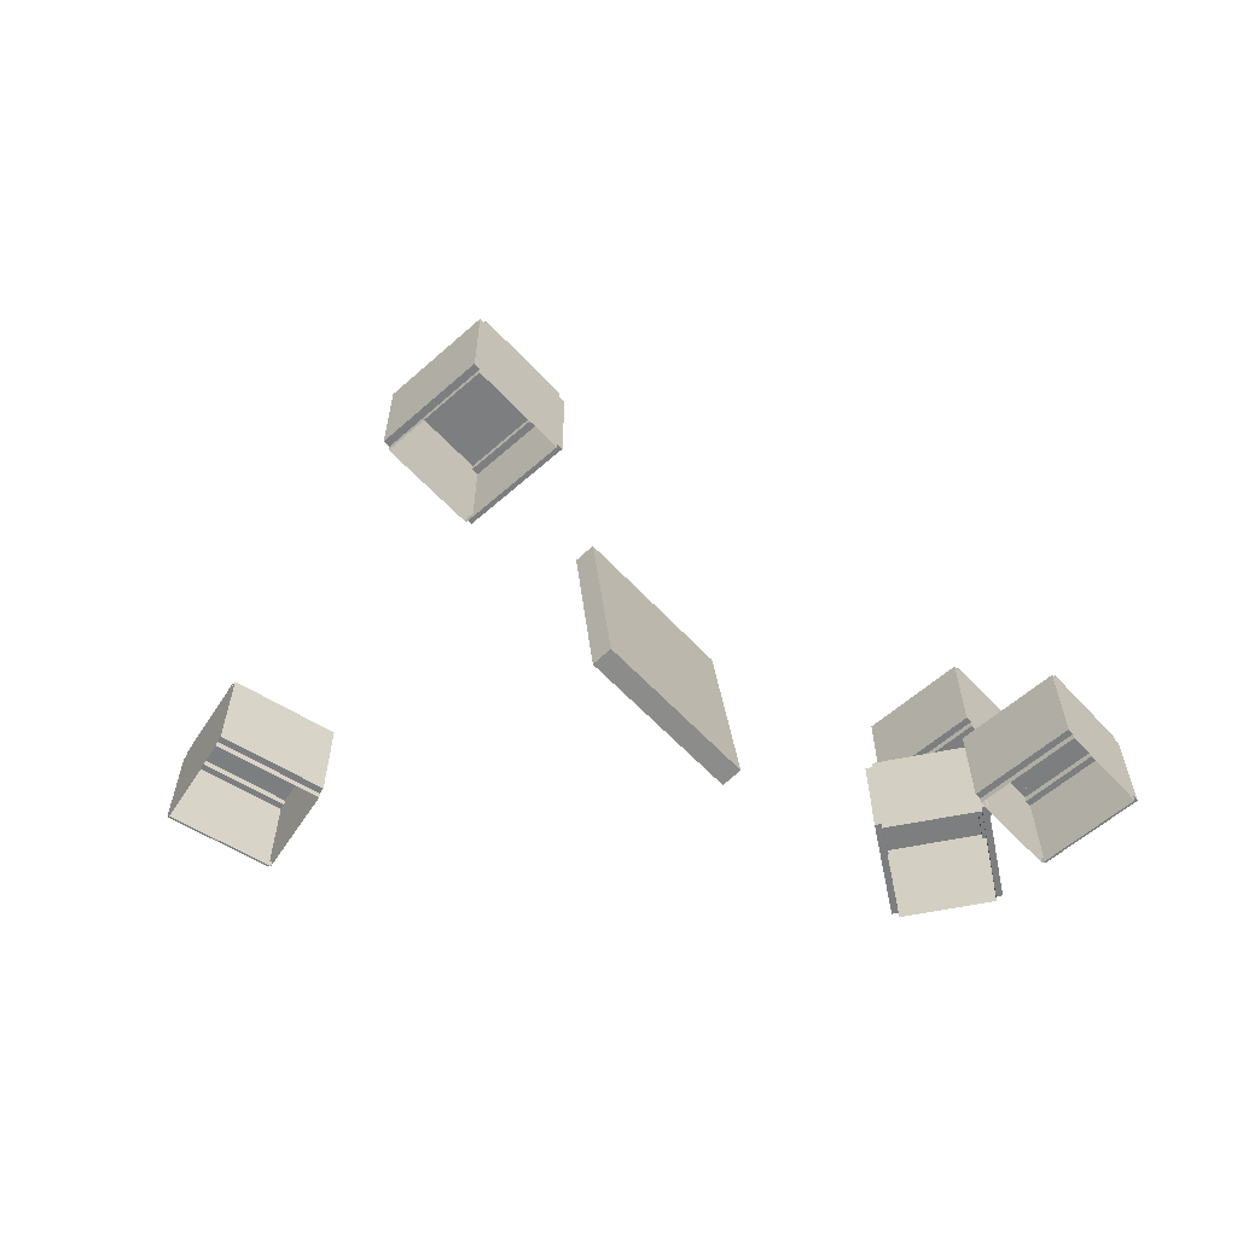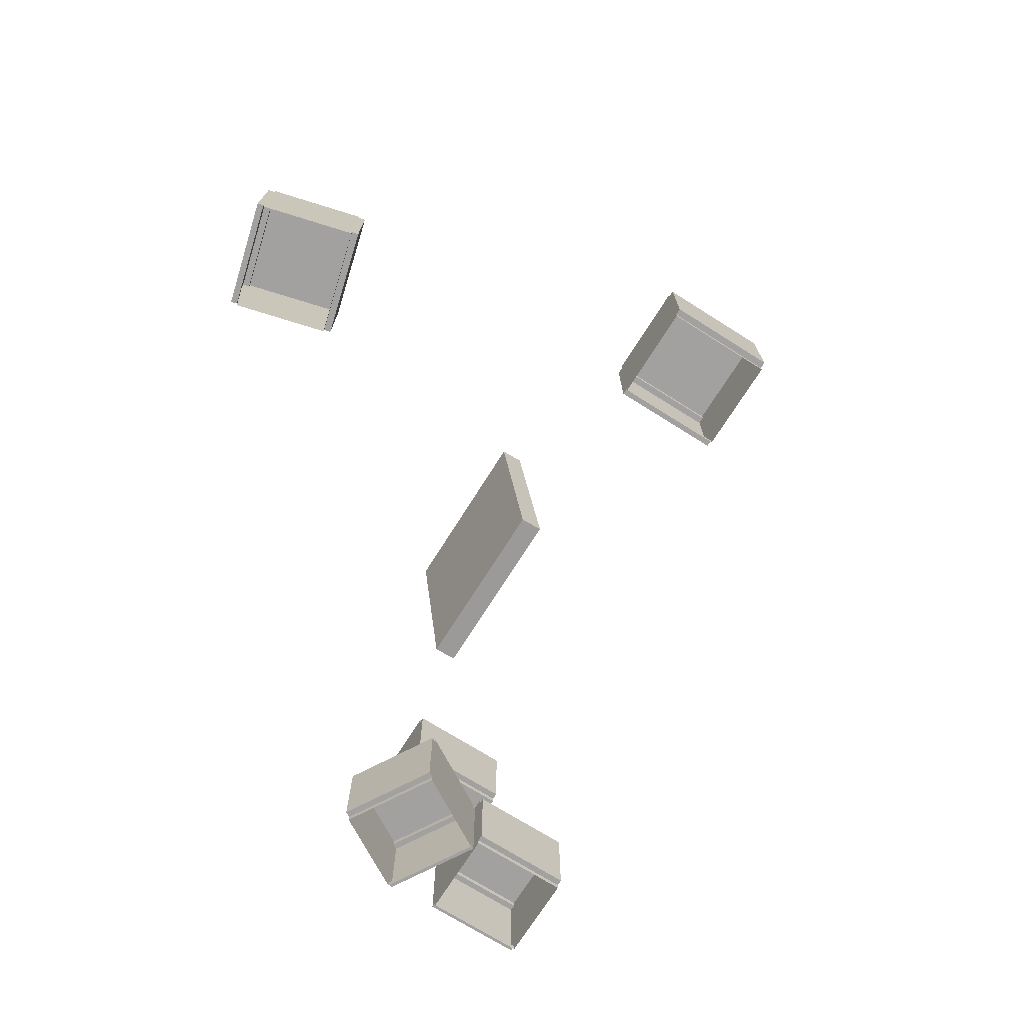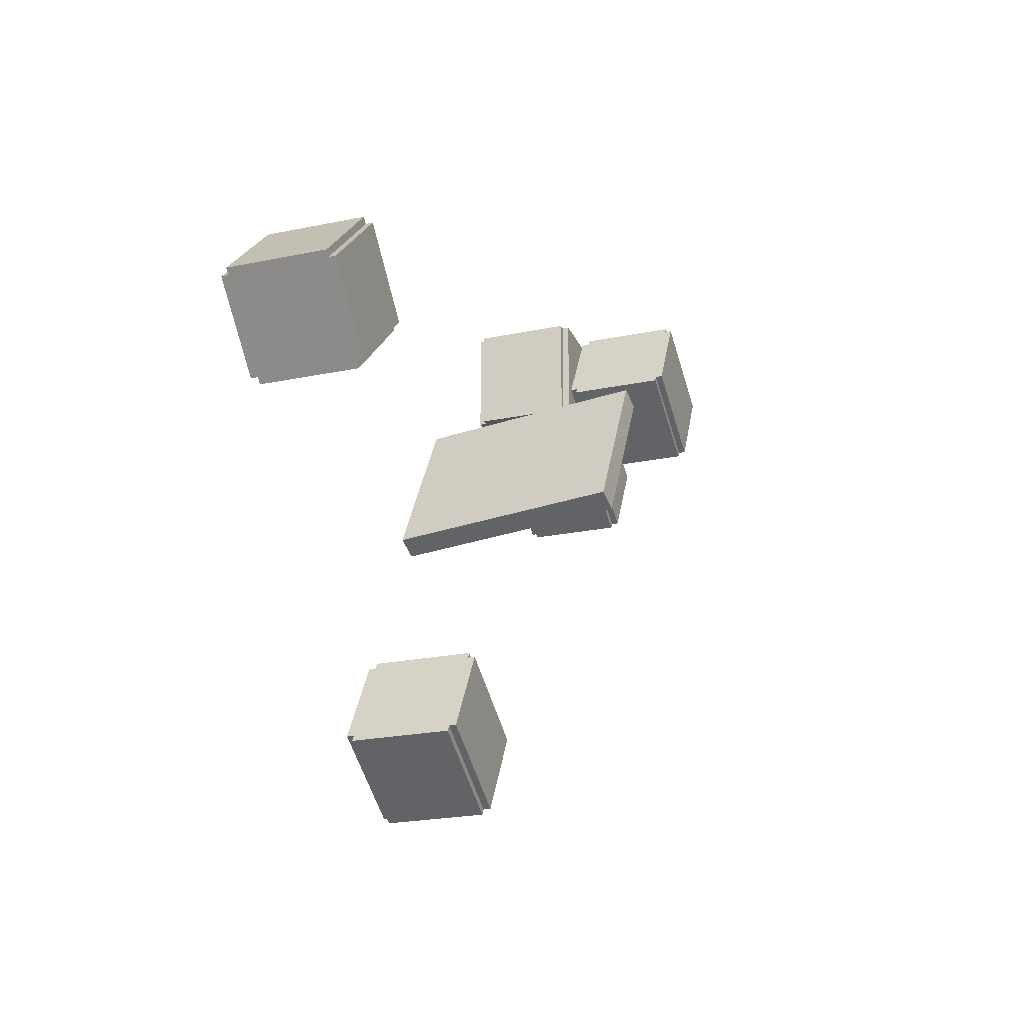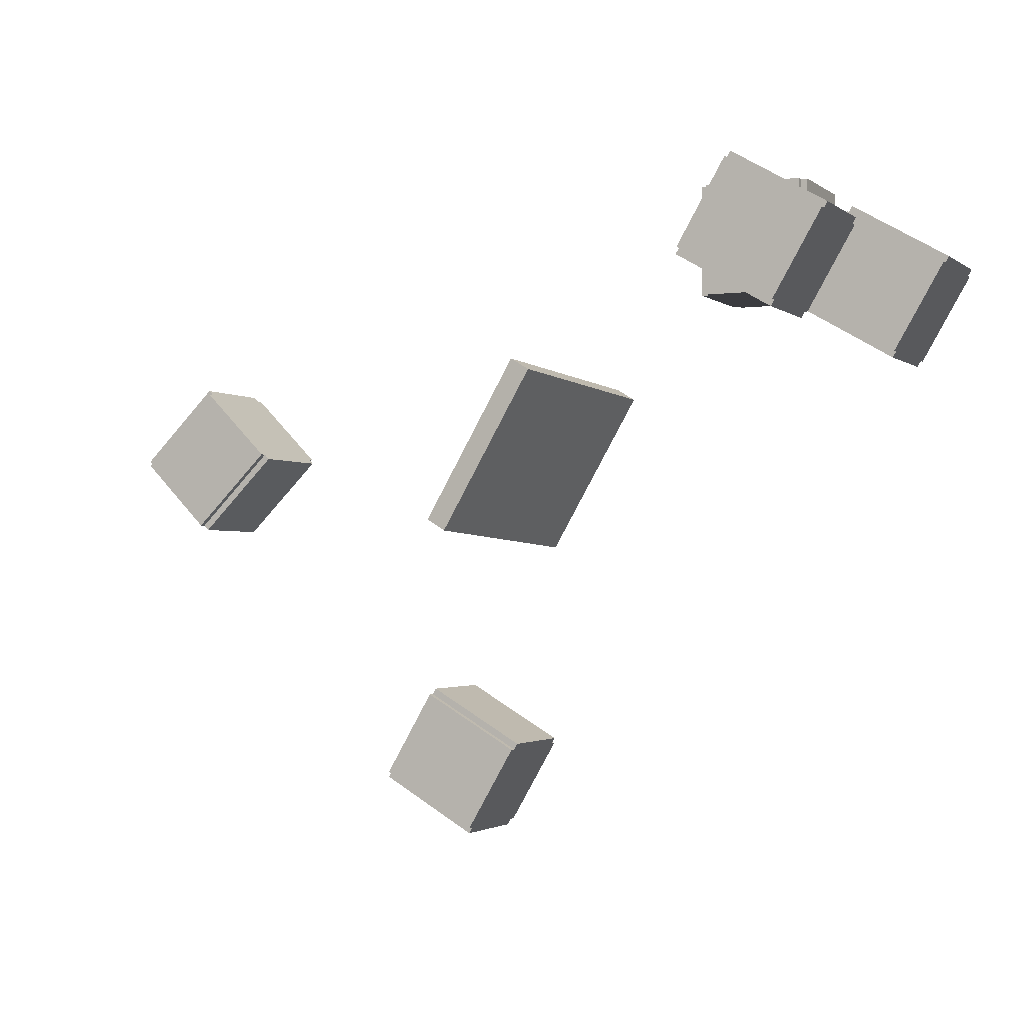
<metadata>
{"format":"obj","ext":"obj","renderer":"f3d","projection":"perspective","resolution":1024,"background":"white","views":[{"elev":-59.3,"azim":-168.0,"up":"+Y"},{"elev":-72.3,"azim":117.5,"up":"+Y"},{"elev":-23.3,"azim":109.3,"up":"+Z"},{"elev":-2.1,"azim":-155.2,"up":"+Z"}]}
</metadata>
<code>
g toy_story_cube_03
v 0.01 0.00875 -0.01
v 0.01 -0.00875 -0.01
v 0.01 -0.00875 0.01
v 0.01 0.00875 0.01
v -0.01 -0.00875 -0.01
v -0.00875 -0.00875 -0.01
v -0.00875 0.00875 -0.01
v -0.01 0.00875 -0.01
v 0.00875 -0.00875 -0.01
v 0.00875 0.00875 -0.01
v -0.00875 -0.01 -0.01
v 0.00875 -0.01 -0.01
v 0.01 -0.00875 -0.01
v 0.01 0.00875 -0.01
v 0.00875 0.01 -0.01
v -0.00875 0.01 -0.01
v -0.01 0.00875 0.01
v -0.01 -0.00875 0.01
v -0.01 -0.00875 -0.01
v -0.01 0.00875 -0.01
v 0.01 -0.00875 0.01
v 0.00875 -0.00875 0.01
v 0.00875 0.00875 0.01
v 0.01 0.00875 0.01
v -0.00875 0.00875 0.01
v -0.00875 -0.00875 0.01
v -0.00875 0.01 0.01
v 0.00875 0.01 0.01
v 0.00875 -0.01 0.01
v -0.00875 -0.01 0.01
v -0.01 0.00875 0.01
v -0.01 -0.00875 0.01
v -0.00875 0.01 -0.01
v 0.00875 0.01 -0.01
v 0.00875 0.01 0.01
v -0.00875 0.01 0.01
v 0.00875 0.00875 -0.01
v 0.01 0.00875 -0.01
v 0.01 0.00875 0.01
v 0.00875 0.00875 0.01
v -0.01 0.00875 0.01
v -0.01 0.00875 -0.01
v -0.00875 0.00875 -0.01
v -0.00875 0.00875 0.01
v 0.00875 -0.00875 0.01
v 0.01 -0.00875 0.01
v 0.01 -0.00875 -0.01
v 0.00875 -0.00875 -0.01
v -0.00875 -0.00875 -0.01
v -0.01 -0.00875 -0.01
v -0.01 -0.00875 0.01
v -0.00875 -0.00875 0.01
v 0.00875 0.01 -0.01
v 0.00875 0.00875 -0.01
v 0.00875 0.00875 0.01
v 0.00875 0.01 0.01
v -0.00875 0.01 0.01
v -0.00875 0.00875 0.01
v -0.00875 0.00875 -0.01
v -0.00875 0.01 -0.01
v 0.00875 -0.01 0.01
v 0.00875 -0.00875 0.01
v 0.00875 -0.00875 -0.01
v 0.00875 -0.01 -0.01
v -0.00875 -0.00875 -0.01
v -0.00875 -0.00875 0.01
v -0.00875 -0.01 0.01
v -0.00875 -0.01 -0.01
v -0.002347 0.02875 0.01195
v -0.002347 0.01125 0.01195
v -0.01962 0.01125 0.001859
v -0.01962 0.02875 0.001859
v 0.007741 0.01125 -0.005322
v 0.007111 0.01125 -0.004242
v 0.007111 0.02875 -0.004242
v 0.007741 0.02875 -0.005322
v -0.001716 0.01125 0.01087
v -0.001716 0.02875 0.01087
v 0.007111 0.01 -0.004242
v -0.001716 0.01 0.01087
v -0.002347 0.01125 0.01195
v -0.002347 0.02875 0.01195
v -0.001716 0.03 0.01087
v 0.007111 0.03 -0.004242
v -0.009528 0.02875 -0.01541
v -0.009528 0.01125 -0.01541
v 0.007741 0.01125 -0.005322
v 0.007741 0.02875 -0.005322
v -0.01962 0.01125 0.001859
v -0.01899 0.01125 0.0007801
v -0.01899 0.02875 0.0007801
v -0.01962 0.02875 0.001859
v -0.01016 0.02875 -0.01433
v -0.01016 0.01125 -0.01433
v -0.01016 0.03 -0.01433
v -0.01899 0.03 0.0007801
v -0.01899 0.01 0.0007801
v -0.01016 0.01 -0.01433
v -0.009528 0.02875 -0.01541
v -0.009528 0.01125 -0.01541
v -0.01016 0.01 -0.01433
v -0.01899 0.01 0.0007801
v -0.001716 0.01 0.01087
v 0.007111 0.01 -0.004242
v 0.007111 0.03 -0.004242
v -0.001716 0.03 0.01087
v -0.01899 0.03 0.0007801
v -0.01016 0.03 -0.01433
v -0.001716 0.02875 0.01087
v -0.002347 0.02875 0.01195
v -0.01962 0.02875 0.001859
v -0.01899 0.02875 0.0007801
v -0.009528 0.02875 -0.01541
v 0.007741 0.02875 -0.005322
v 0.007111 0.02875 -0.004242
v -0.01016 0.02875 -0.01433
v -0.01899 0.01125 0.0007801
v -0.01962 0.01125 0.001859
v -0.002347 0.01125 0.01195
v -0.001716 0.01125 0.01087
v 0.007111 0.01125 -0.004242
v 0.007741 0.01125 -0.005322
v -0.009528 0.01125 -0.01541
v -0.01016 0.01125 -0.01433
v -0.001716 0.03 0.01087
v -0.001716 0.02875 0.01087
v -0.01899 0.02875 0.0007801
v -0.01899 0.03 0.0007801
v -0.01016 0.03 -0.01433
v -0.01016 0.02875 -0.01433
v 0.007111 0.02875 -0.004242
v 0.007111 0.03 -0.004242
v -0.01899 0.01 0.0007801
v -0.01899 0.01125 0.0007801
v -0.001716 0.01125 0.01087
v -0.001716 0.01 0.01087
v 0.007111 0.01125 -0.004242
v -0.01016 0.01125 -0.01433
v -0.01016 0.01 -0.01433
v 0.007111 0.01 -0.004242
v -0.0254 0.00875 -0.02294
v -0.0254 -0.00875 -0.02294
v -0.008126 -0.00875 -0.01285
v -0.008126 0.00875 -0.01285
v -0.03548 -0.00875 -0.005673
v -0.03485 -0.00875 -0.006752
v -0.03485 0.00875 -0.006752
v -0.03548 0.00875 -0.005673
v -0.02603 -0.00875 -0.02186
v -0.02603 0.00875 -0.02186
v -0.03485 -0.01 -0.006752
v -0.02603 -0.01 -0.02186
v -0.0254 -0.00875 -0.02294
v -0.0254 0.00875 -0.02294
v -0.02603 0.01 -0.02186
v -0.03485 0.01 -0.006752
v -0.01821 0.00875 0.004416
v -0.01821 -0.00875 0.004416
v -0.03548 -0.00875 -0.005673
v -0.03548 0.00875 -0.005673
v -0.008126 -0.00875 -0.01285
v -0.008756 -0.00875 -0.01177
v -0.008756 0.00875 -0.01177
v -0.008126 0.00875 -0.01285
v -0.01758 0.00875 0.003336
v -0.01758 -0.00875 0.003336
v -0.01758 0.01 0.003336
v -0.008756 0.01 -0.01177
v -0.008756 -0.01 -0.01177
v -0.01758 -0.01 0.003336
v -0.01821 0.00875 0.004416
v -0.01821 -0.00875 0.004416
v -0.03485 0.01 -0.006752
v -0.02603 0.01 -0.02186
v -0.008756 0.01 -0.01177
v -0.01758 0.01 0.003336
v -0.02603 0.00875 -0.02186
v -0.0254 0.00875 -0.02294
v -0.008126 0.00875 -0.01285
v -0.008756 0.00875 -0.01177
v -0.01821 0.00875 0.004416
v -0.03548 0.00875 -0.005673
v -0.03485 0.00875 -0.006752
v -0.01758 0.00875 0.003336
v -0.008756 -0.00875 -0.01177
v -0.008126 -0.00875 -0.01285
v -0.0254 -0.00875 -0.02294
v -0.02603 -0.00875 -0.02186
v -0.03485 -0.00875 -0.006752
v -0.03548 -0.00875 -0.005673
v -0.01821 -0.00875 0.004416
v -0.01758 -0.00875 0.003336
v -0.02603 0.01 -0.02186
v -0.02603 0.00875 -0.02186
v -0.008756 0.00875 -0.01177
v -0.008756 0.01 -0.01177
v -0.01758 0.01 0.003336
v -0.01758 0.00875 0.003336
v -0.03485 0.00875 -0.006752
v -0.03485 0.01 -0.006752
v -0.008756 -0.01 -0.01177
v -0.008756 -0.00875 -0.01177
v -0.02603 -0.00875 -0.02186
v -0.02603 -0.01 -0.02186
v -0.03485 -0.00875 -0.006752
v -0.01758 -0.00875 0.003336
v -0.01758 -0.01 0.003336
v -0.03485 -0.01 -0.006752
v 0.05737 0.00875 -0.1101
v 0.05737 -0.00875 -0.1101
v 0.07463 -0.00875 -0.1
v 0.07463 0.00875 -0.1
v 0.04728 -0.00875 -0.09283
v 0.04791 -0.00875 -0.09391
v 0.04791 0.00875 -0.09391
v 0.04728 0.00875 -0.09283
v 0.05673 -0.00875 -0.109
v 0.05673 0.00875 -0.109
v 0.04791 -0.01 -0.09391
v 0.05673 -0.01 -0.109
v 0.05737 -0.00875 -0.1101
v 0.05737 0.00875 -0.1101
v 0.05673 0.01 -0.109
v 0.04791 0.01 -0.09391
v 0.06455 0.00875 -0.08274
v 0.06455 -0.00875 -0.08274
v 0.04728 -0.00875 -0.09283
v 0.04728 0.00875 -0.09283
v 0.07463 -0.00875 -0.1
v 0.074 -0.00875 -0.09893
v 0.074 0.00875 -0.09893
v 0.07463 0.00875 -0.1
v 0.06518 0.00875 -0.08382
v 0.06518 -0.00875 -0.08382
v 0.06518 0.01 -0.08382
v 0.074 0.01 -0.09893
v 0.074 -0.01 -0.09893
v 0.06518 -0.01 -0.08382
v 0.06455 0.00875 -0.08274
v 0.06455 -0.00875 -0.08274
v 0.04791 0.01 -0.09391
v 0.05673 0.01 -0.109
v 0.074 0.01 -0.09893
v 0.06518 0.01 -0.08382
v 0.05673 0.00875 -0.109
v 0.05737 0.00875 -0.1101
v 0.07463 0.00875 -0.1
v 0.074 0.00875 -0.09893
v 0.06455 0.00875 -0.08274
v 0.04728 0.00875 -0.09283
v 0.04791 0.00875 -0.09391
v 0.06518 0.00875 -0.08382
v 0.074 -0.00875 -0.09893
v 0.07463 -0.00875 -0.1
v 0.05737 -0.00875 -0.1101
v 0.05673 -0.00875 -0.109
v 0.04791 -0.00875 -0.09391
v 0.04728 -0.00875 -0.09283
v 0.06455 -0.00875 -0.08274
v 0.06518 -0.00875 -0.08382
v 0.05673 0.01 -0.109
v 0.05673 0.00875 -0.109
v 0.074 0.00875 -0.09893
v 0.074 0.01 -0.09893
v 0.06518 0.01 -0.08382
v 0.06518 0.00875 -0.08382
v 0.04791 0.00875 -0.09391
v 0.04791 0.01 -0.09391
v 0.074 -0.01 -0.09893
v 0.074 -0.00875 -0.09893
v 0.05673 -0.00875 -0.109
v 0.05673 -0.01 -0.109
v 0.04791 -0.00875 -0.09391
v 0.06518 -0.00875 -0.08382
v 0.06518 -0.01 -0.08382
v 0.04791 -0.01 -0.09391
v 0.1021 0.00875 -0.03754
v 0.1021 -0.00875 -0.03754
v 0.1163 -0.00875 -0.05161
v 0.1163 0.00875 -0.05161
v 0.1162 -0.00875 -0.02332
v 0.1153 -0.00875 -0.02421
v 0.1153 0.00875 -0.02421
v 0.1162 0.00875 -0.02332
v 0.103 -0.00875 -0.03665
v 0.103 0.00875 -0.03665
v 0.1153 -0.01 -0.02421
v 0.103 -0.01 -0.03665
v 0.1021 -0.00875 -0.03754
v 0.1021 0.00875 -0.03754
v 0.103 0.01 -0.03665
v 0.1153 0.01 -0.02421
v 0.1304 0.00875 -0.03739
v 0.1304 -0.00875 -0.03739
v 0.1162 -0.00875 -0.02332
v 0.1162 0.00875 -0.02332
v 0.1163 -0.00875 -0.05161
v 0.1172 -0.00875 -0.05072
v 0.1172 0.00875 -0.05072
v 0.1163 0.00875 -0.05161
v 0.1295 0.00875 -0.03828
v 0.1295 -0.00875 -0.03828
v 0.1295 0.01 -0.03828
v 0.1172 0.01 -0.05072
v 0.1172 -0.01 -0.05072
v 0.1295 -0.01 -0.03828
v 0.1304 0.00875 -0.03739
v 0.1304 -0.00875 -0.03739
v 0.1153 0.01 -0.02421
v 0.103 0.01 -0.03665
v 0.1172 0.01 -0.05072
v 0.1295 0.01 -0.03828
v 0.103 0.00875 -0.03665
v 0.1021 0.00875 -0.03754
v 0.1163 0.00875 -0.05161
v 0.1172 0.00875 -0.05072
v 0.1304 0.00875 -0.03739
v 0.1162 0.00875 -0.02332
v 0.1153 0.00875 -0.02421
v 0.1295 0.00875 -0.03828
v 0.1172 -0.00875 -0.05072
v 0.1163 -0.00875 -0.05161
v 0.1021 -0.00875 -0.03754
v 0.103 -0.00875 -0.03665
v 0.1153 -0.00875 -0.02421
v 0.1162 -0.00875 -0.02332
v 0.1304 -0.00875 -0.03739
v 0.1295 -0.00875 -0.03828
v 0.103 0.01 -0.03665
v 0.103 0.00875 -0.03665
v 0.1172 0.00875 -0.05072
v 0.1172 0.01 -0.05072
v 0.1295 0.01 -0.03828
v 0.1295 0.00875 -0.03828
v 0.1153 0.00875 -0.02421
v 0.1153 0.01 -0.02421
v 0.1172 -0.01 -0.05072
v 0.1172 -0.00875 -0.05072
v 0.103 -0.00875 -0.03665
v 0.103 -0.01 -0.03665
v 0.1153 -0.00875 -0.02421
v 0.1295 -0.00875 -0.03828
v 0.1295 -0.01 -0.03828
v 0.1153 -0.01 -0.02421
v 0.03071 -0.009572 -0.02683
v 0.03426 -0.01004 -0.02476
v 0.05094 -0.01004 -0.05332
v 0.04739 -0.009572 -0.05539
v 0.03071 -0.009572 -0.02683
v 0.04739 -0.009572 -0.05539
v 0.05141 0.03151 -0.05304
v 0.03473 0.03151 -0.02448
v 0.03828 0.03104 -0.02241
v 0.03426 -0.01004 -0.02476
v 0.03071 -0.009572 -0.02683
v 0.03473 0.03151 -0.02448
v 0.05141 0.03151 -0.05304
v 0.05496 0.03104 -0.05097
v 0.03828 0.03104 -0.02241
v 0.03473 0.03151 -0.02448
v 0.05141 0.03151 -0.05304
v 0.04739 -0.009572 -0.05539
v 0.05094 -0.01004 -0.05332
v 0.05496 0.03104 -0.05097
v 0.03426 -0.01004 -0.02476
v 0.03828 0.03104 -0.02241
v 0.05496 0.03104 -0.05097
v 0.05094 -0.01004 -0.05332
g toy_story_cube_03_0
f 3 2 1
f 4 3 1
f 7 6 5
f 8 7 5
f 9 6 7
f 10 9 7
f 6 9 11
f 9 12 11
f 13 9 10
f 14 13 10
f 10 7 15
f 7 16 15
f 19 18 17
f 20 19 17
f 23 22 21
f 24 23 21
f 22 23 25
f 26 22 25
f 25 23 27
f 23 28 27
f 22 26 29
f 26 30 29
f 26 25 31
f 32 26 31
f 35 34 33
f 36 35 33
f 39 38 37
f 40 39 37
f 43 42 41
f 44 43 41
f 47 46 45
f 48 47 45
f 51 50 49
f 52 51 49
f 55 54 53
f 56 55 53
f 59 58 57
f 60 59 57
f 63 62 61
f 64 63 61
f 67 66 65
f 68 67 65
f 71 70 69
f 72 71 69
f 75 74 73
f 76 75 73
f 77 74 75
f 78 77 75
f 74 77 79
f 77 80 79
f 81 77 78
f 82 81 78
f 78 75 83
f 75 84 83
f 87 86 85
f 88 87 85
f 91 90 89
f 92 91 89
f 90 91 93
f 94 90 93
f 93 91 95
f 91 96 95
f 90 94 97
f 94 98 97
f 94 93 99
f 100 94 99
f 103 102 101
f 104 103 101
f 107 106 105
f 108 107 105
f 111 110 109
f 112 111 109
f 115 114 113
f 116 115 113
f 119 118 117
f 120 119 117
f 123 122 121
f 124 123 121
f 127 126 125
f 128 127 125
f 131 130 129
f 132 131 129
f 135 134 133
f 136 135 133
f 139 138 137
f 140 139 137
f 143 142 141
f 144 143 141
f 147 146 145
f 148 147 145
f 149 146 147
f 150 149 147
f 146 149 151
f 149 152 151
f 153 149 150
f 154 153 150
f 150 147 155
f 147 156 155
f 159 158 157
f 160 159 157
f 163 162 161
f 164 163 161
f 162 163 165
f 166 162 165
f 165 163 167
f 163 168 167
f 162 166 169
f 166 170 169
f 166 165 171
f 172 166 171
f 175 174 173
f 176 175 173
f 179 178 177
f 180 179 177
f 183 182 181
f 184 183 181
f 187 186 185
f 188 187 185
f 191 190 189
f 192 191 189
f 195 194 193
f 196 195 193
f 199 198 197
f 200 199 197
f 203 202 201
f 204 203 201
f 207 206 205
f 208 207 205
f 211 210 209
f 212 211 209
f 215 214 213
f 216 215 213
f 217 214 215
f 218 217 215
f 214 217 219
f 217 220 219
f 221 217 218
f 222 221 218
f 218 215 223
f 215 224 223
f 227 226 225
f 228 227 225
f 231 230 229
f 232 231 229
f 230 231 233
f 234 230 233
f 233 231 235
f 231 236 235
f 230 234 237
f 234 238 237
f 234 233 239
f 240 234 239
f 243 242 241
f 244 243 241
f 247 246 245
f 248 247 245
f 251 250 249
f 252 251 249
f 255 254 253
f 256 255 253
f 259 258 257
f 260 259 257
f 263 262 261
f 264 263 261
f 267 266 265
f 268 267 265
f 271 270 269
f 272 271 269
f 275 274 273
f 276 275 273
f 279 278 277
f 280 279 277
f 283 282 281
f 284 283 281
f 285 282 283
f 286 285 283
f 282 285 287
f 285 288 287
f 289 285 286
f 290 289 286
f 286 283 291
f 283 292 291
f 295 294 293
f 296 295 293
f 299 298 297
f 300 299 297
f 298 299 301
f 302 298 301
f 301 299 303
f 299 304 303
f 298 302 305
f 302 306 305
f 302 301 307
f 308 302 307
f 311 310 309
f 312 311 309
f 315 314 313
f 316 315 313
f 319 318 317
f 320 319 317
f 323 322 321
f 324 323 321
f 327 326 325
f 328 327 325
f 331 330 329
f 332 331 329
f 335 334 333
f 336 335 333
f 339 338 337
f 340 339 337
f 343 342 341
f 344 343 341
f 347 346 345
f 348 347 345
f 351 350 349
f 352 351 349
f 355 354 353
f 356 355 353
f 359 358 357
f 360 359 357
f 363 362 361
f 364 363 361
f 367 366 365
f 368 367 365

</code>
